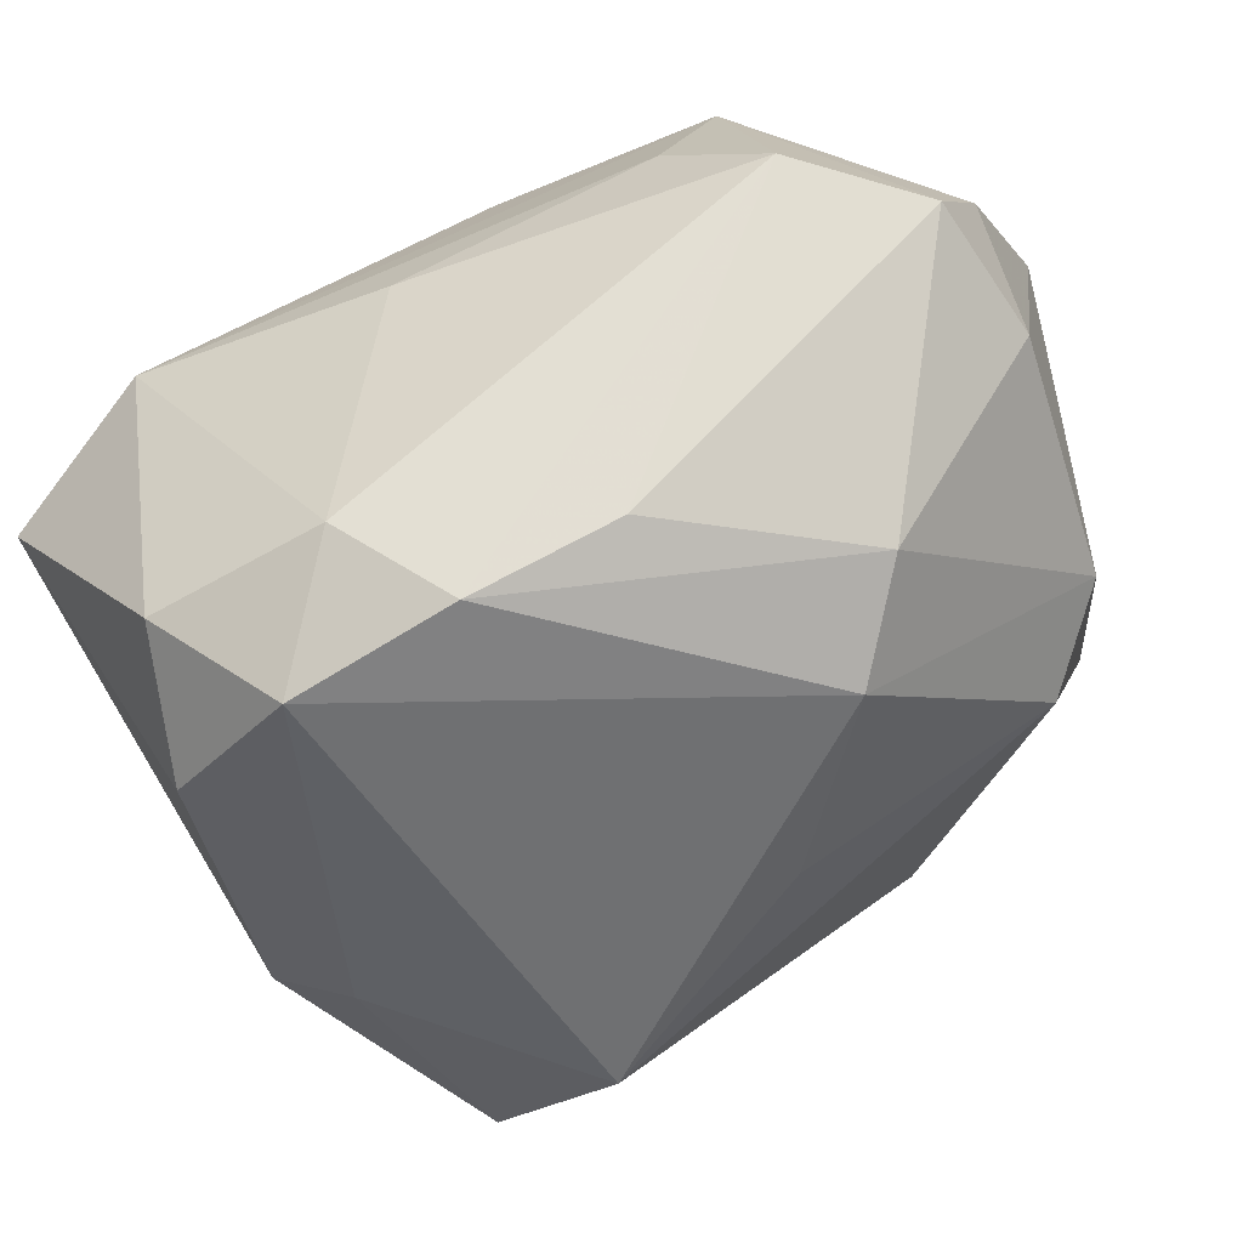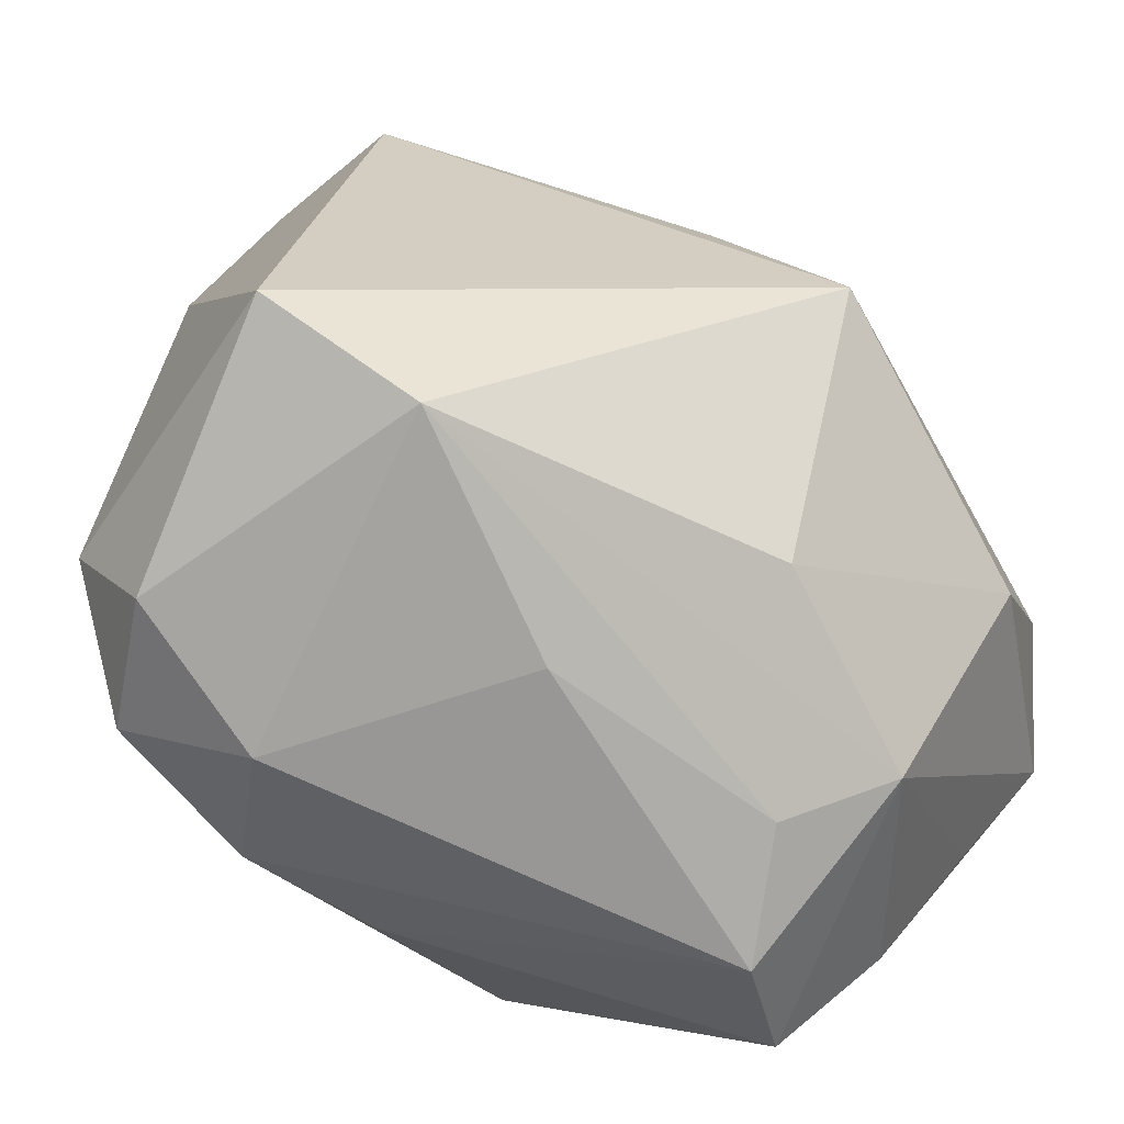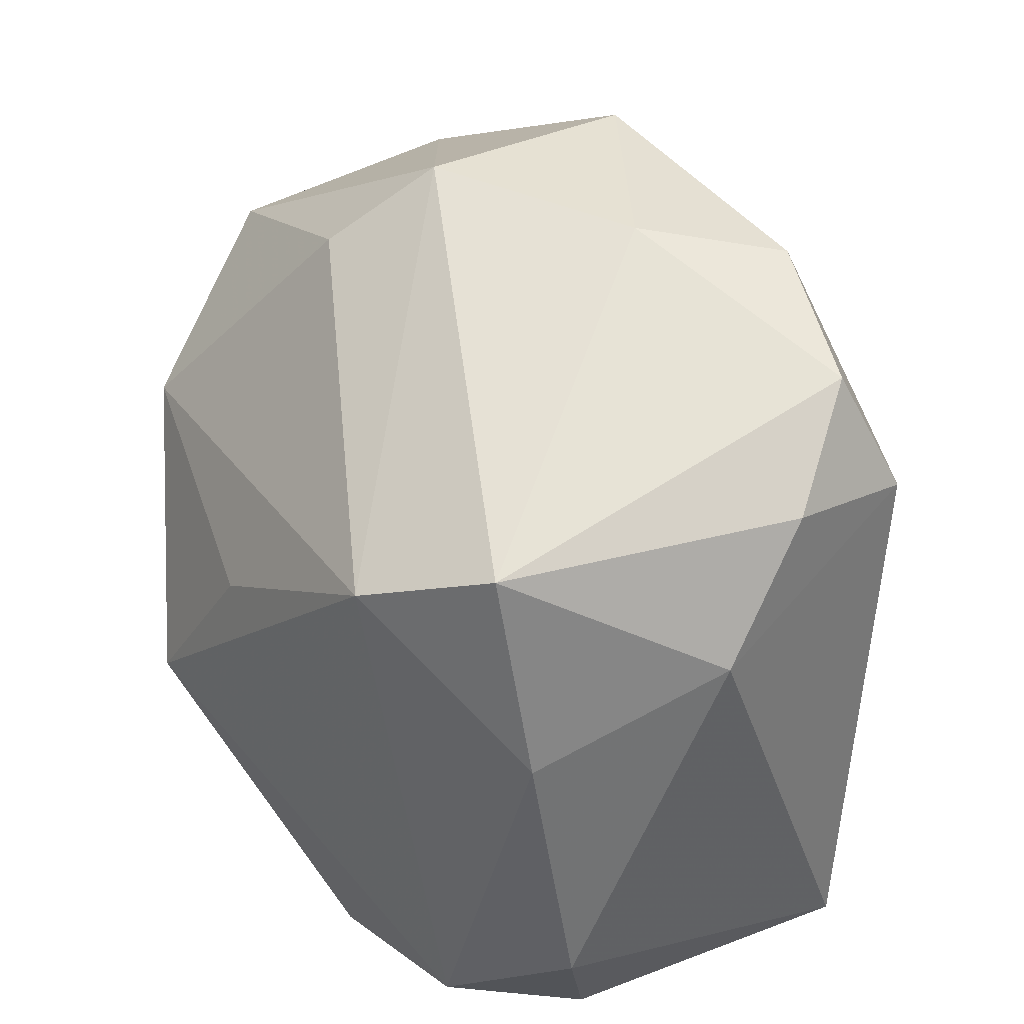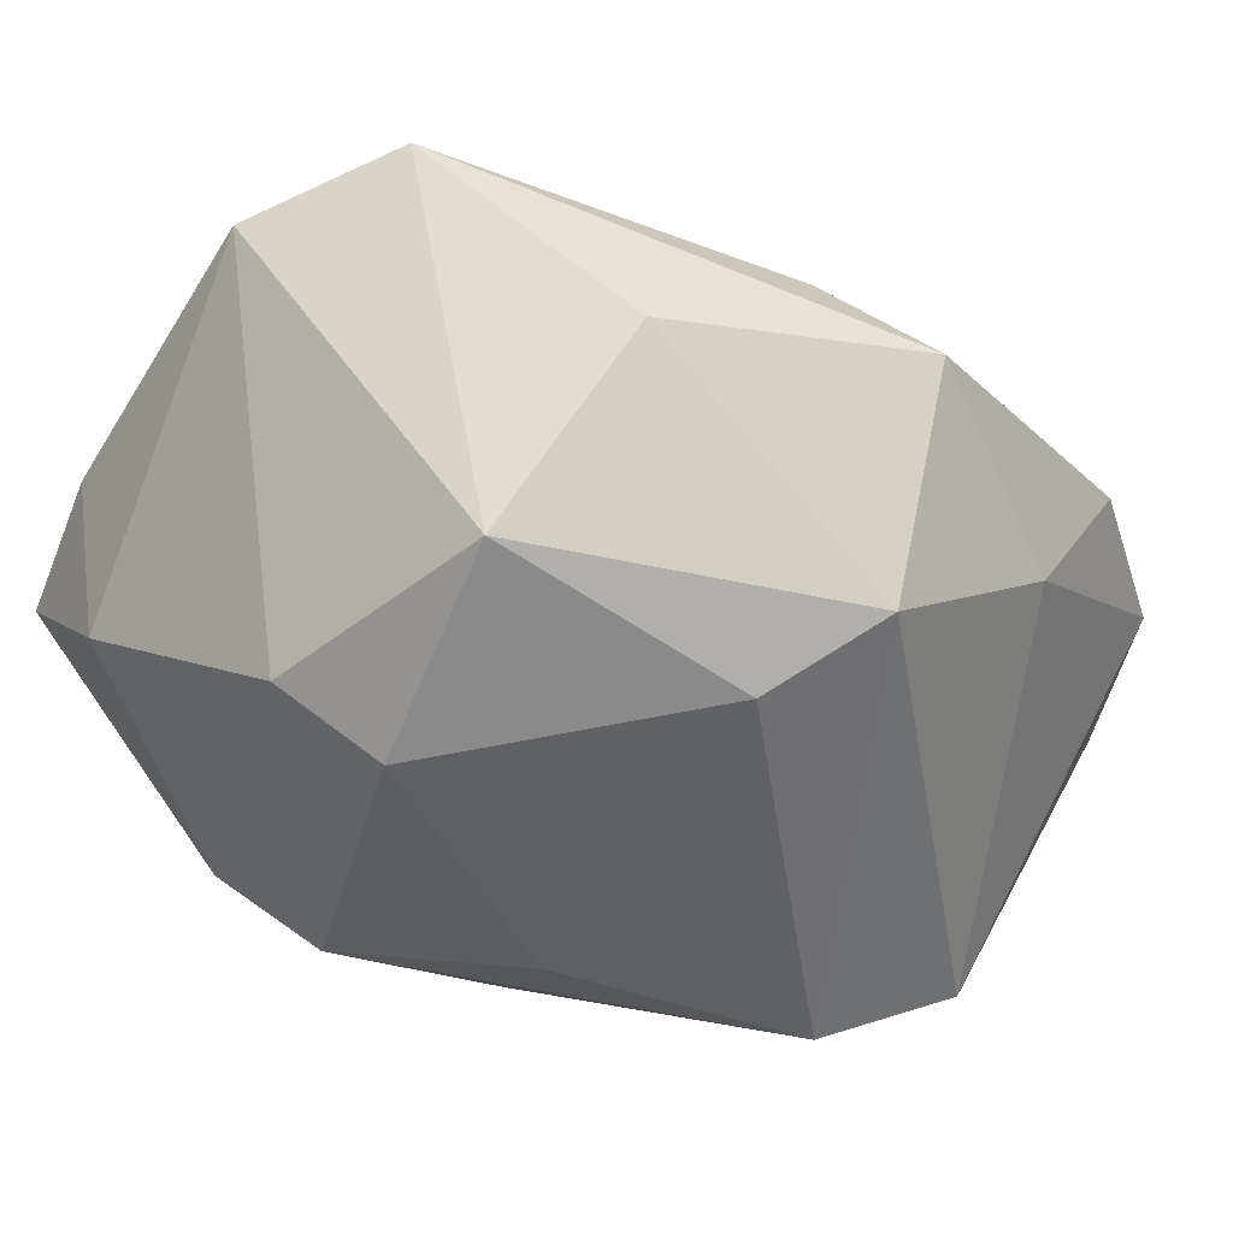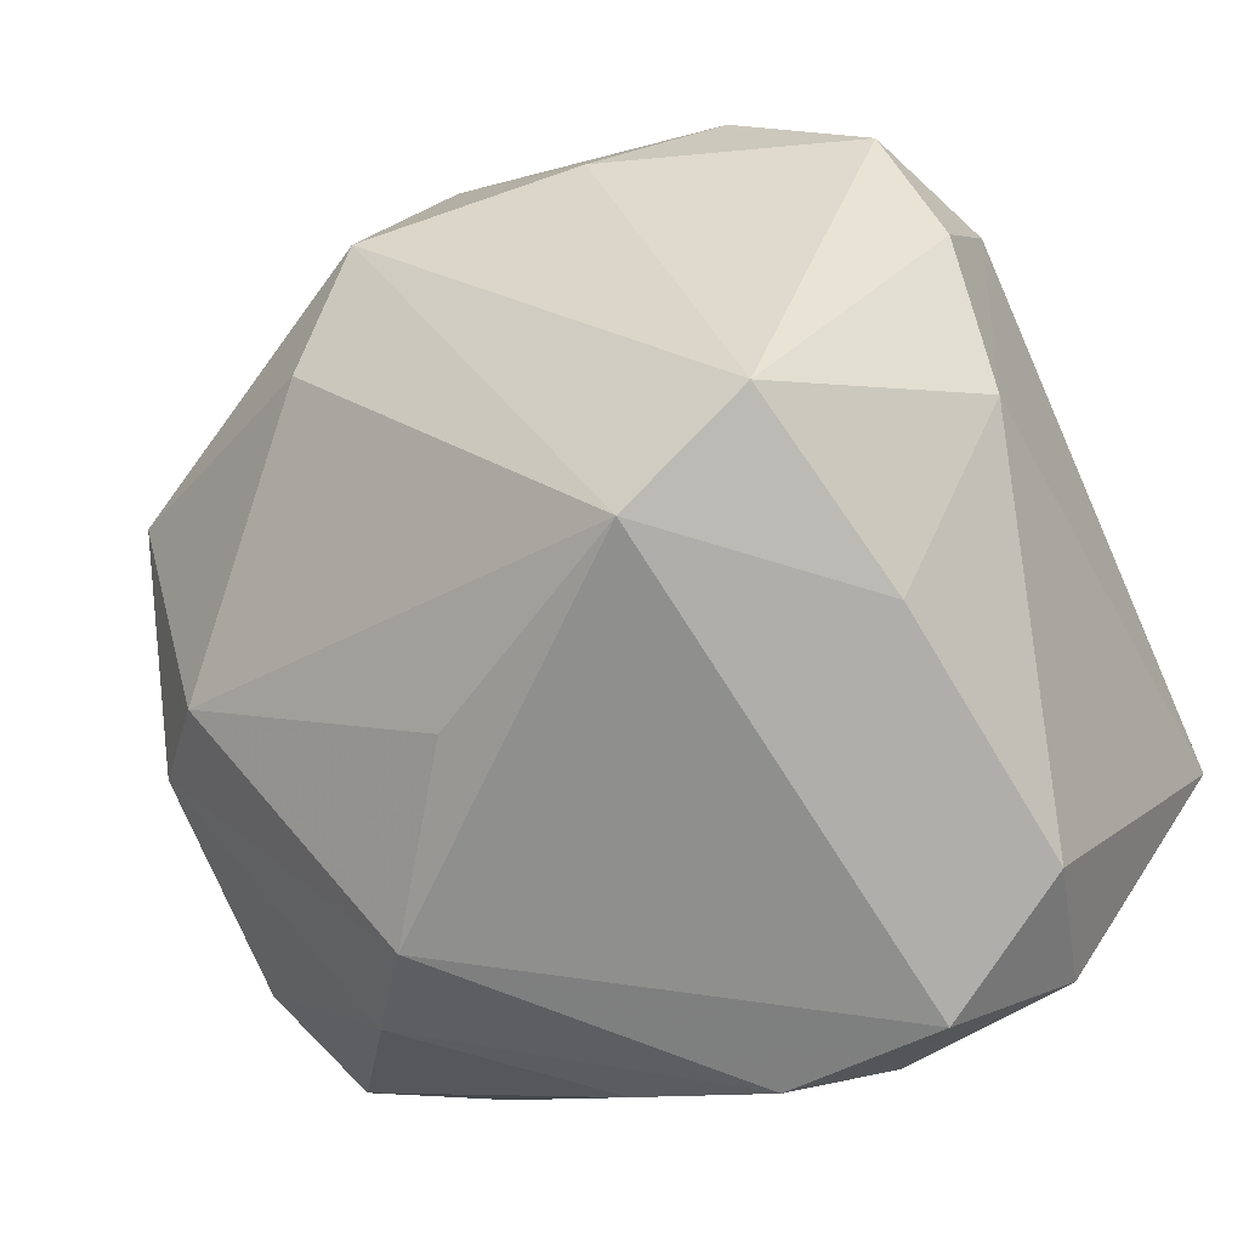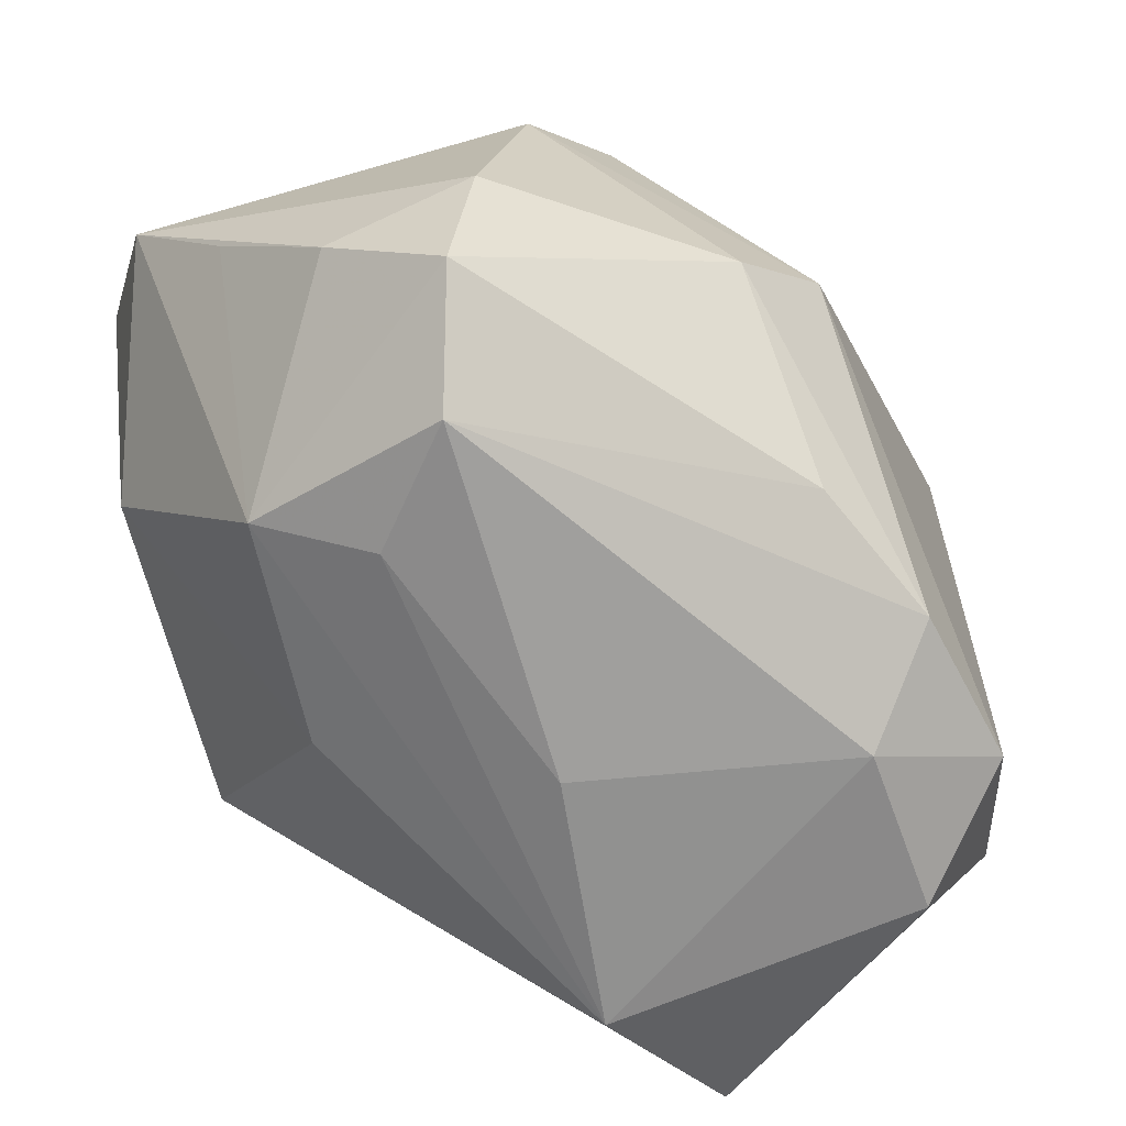
<metadata>
{"format":"obj","ext":"obj","renderer":"f3d","projection":"perspective","resolution":1024,"background":"white","views":[{"elev":-47.4,"azim":20.6,"up":"+Z"},{"elev":-70.2,"azim":-61.2,"up":"+Y"},{"elev":38.0,"azim":-147.2,"up":"+Y"},{"elev":-2.6,"azim":135.8,"up":"+Z"},{"elev":-74.2,"azim":-157.4,"up":"+Z"},{"elev":-70.2,"azim":103.4,"up":"+Y"}]}
</metadata>
<code>
v 0.0001203 0.02704 0.01342
v -0.01692 -0.02186 -0.01707
v -0.0002226 -0.0186 0.01507
v 0.0124 -0.006162 0.02466
v -0.01321 0.01669 -0.02183
v 0.02071 0.007542 0.02466
v 0.01145 -0.02316 0.007725
v -0.02757 0.01437 0.002278
v -0.02554 0.01698 -0.007029
v 0.02731 0.004221 -0.003988
v 0.02583 -0.01993 0.0005038
v -0.01613 0.003292 -0.0223
v -0.004561 0.01331 -0.02399
v -0.006205 -0.02358 -0.01585
v -0.008714 -0.003483 0.02466
v 0.02799 -0.01132 -0.001336
v 0.02653 -0.00685 0.01442
v -0.02397 0.02229 0.0003472
v -0.009991 -0.01906 -0.02312
v -0.008342 0.02702 0.00174
v -0.02467 0.009232 -0.01355
v 0.02695 0.0003314 0.02041
v -0.02812 -0.01882 -0.003
v 0.01538 0.01991 0.01463
v -0.00336 -0.0245 0.001257
v 0.02332 0.008674 -0.008345
v -0.01294 0.007479 0.01819
v 0.008157 -0.01918 -0.01637
v 0.01962 -0.01083 -0.01471
v -0.01939 -0.02308 0.002419
v -0.01654 0.0254 0.006843
v 0.005383 0.02814 -0.000446
v 0.0184 -0.0245 0.002406
v 0.01384 -0.02002 0.01481
v 0.02664 -0.01415 0.007677
v 0.01075 0.02323 -0.004919
v -0.0001413 -0.02029 -0.02057
v -0.01316 0.0195 0.01266
v -0.01859 -0.01374 -0.02128
v 0.01598 -0.005642 -0.01892
v 0.001779 0.01903 0.01785
v 0.02381 0.01699 0.003128
v 0.008906 0.005088 -0.01972
f 21 23 8
f 8 23 15
f 15 23 30
f 39 23 21
f 22 16 10
f 26 10 40
f 15 6 41
f 41 6 1
f 41 38 15
f 1 38 41
f 4 6 15
f 4 34 22
f 22 6 4
f 42 10 26
f 42 6 22
f 22 10 42
f 21 8 9
f 9 5 21
f 11 34 33
f 33 34 7
f 7 25 33
f 34 30 7
f 7 30 25
f 15 30 3
f 3 30 34
f 3 4 15
f 34 4 3
f 25 30 14
f 33 25 14
f 21 5 12
f 12 39 21
f 19 39 12
f 26 40 43
f 29 10 16
f 29 40 10
f 16 11 29
f 27 8 15
f 15 38 27
f 27 38 8
f 1 6 24
f 6 42 24
f 36 42 26
f 35 16 22
f 35 11 16
f 34 11 35
f 19 14 2
f 23 39 2
f 2 39 19
f 2 30 23
f 2 14 30
f 19 40 37
f 40 29 37
f 37 14 19
f 33 14 37
f 26 43 13
f 13 36 26
f 13 12 5
f 13 43 40
f 19 12 13
f 13 40 19
f 5 9 18
f 18 20 5
f 18 9 8
f 5 20 32
f 32 13 5
f 36 13 32
f 32 20 1
f 1 24 32
f 42 36 32
f 32 24 42
f 22 34 17
f 17 35 22
f 34 35 17
f 28 29 11
f 28 37 29
f 28 11 33
f 33 37 28
f 8 38 31
f 31 18 8
f 31 38 1
f 1 20 31
f 20 18 31

</code>
